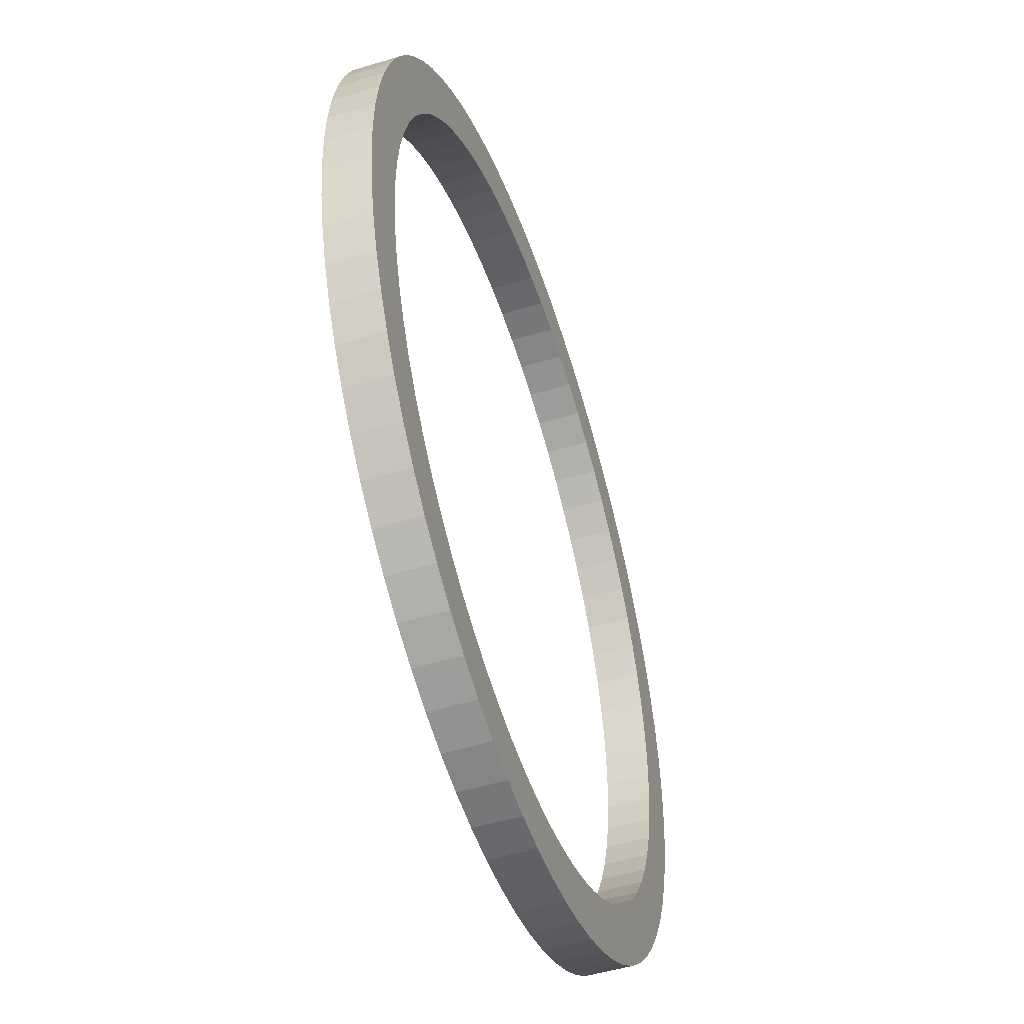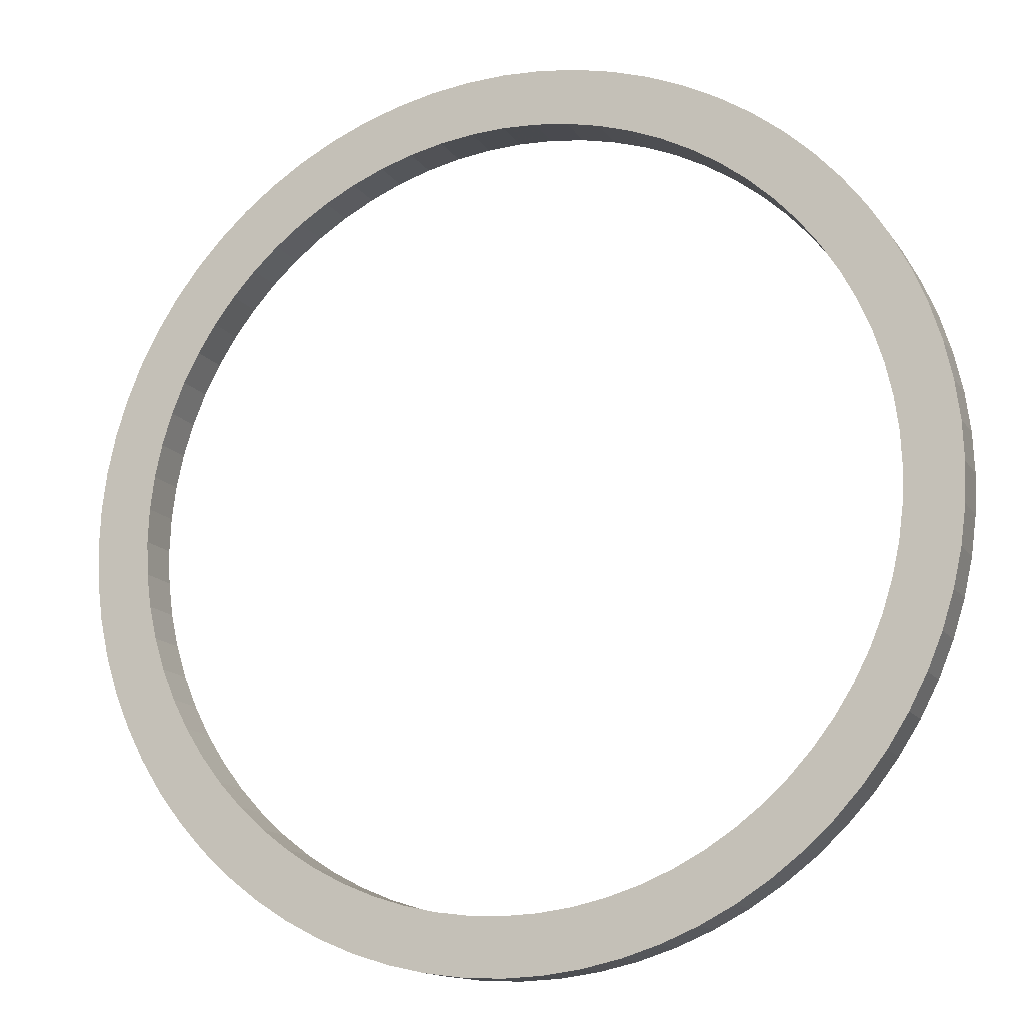
<metadata>
{"format":"obj","ext":"obj","renderer":"f3d","projection":"perspective","resolution":1024,"background":"white","views":[{"elev":-50.4,"azim":-71.6,"up":"+Y"},{"elev":-14.2,"azim":21.8,"up":"+Y"}]}
</metadata>
<code>
v -317.9 -3.893e-14 -836.4
v -316.7 -27.71 -836.4
v -313.1 -55.21 -836.4
v -307.1 -82.28 -836.4
v -298.8 -108.7 -836.4
v -288.1 -134.4 -836.4
v -275.3 -159 -836.4
v -260.4 -182.4 -836.4
v -243.5 -204.4 -836.4
v -224.8 -224.8 -836.4
v -204.4 -243.5 -836.4
v -182.4 -260.4 -836.4
v -159 -275.3 -836.4
v -134.4 -288.1 -836.4
v -108.7 -298.8 -836.4
v -82.28 -307.1 -836.4
v -55.21 -313.1 -836.4
v -27.71 -316.7 -836.4
v 1.947e-14 -317.9 -836.4
v 27.71 -316.7 -836.4
v 55.21 -313.1 -836.4
v 82.28 -307.1 -836.4
v 108.7 -298.8 -836.4
v 134.4 -288.1 -836.4
v 159 -275.3 -836.4
v 182.4 -260.4 -836.4
v 204.4 -243.5 -836.4
v 224.8 -224.8 -836.4
v 243.5 -204.4 -836.4
v 260.4 -182.4 -836.4
v 275.3 -159 -836.4
v 288.1 -134.4 -836.4
v 298.8 -108.7 -836.4
v 307.1 -82.28 -836.4
v 313.1 -55.21 -836.4
v 316.7 -27.71 -836.4
v 317.9 0 -836.4
v 316.7 27.71 -836.4
v 313.1 55.21 -836.4
v 307.1 82.28 -836.4
v 298.8 108.7 -836.4
v 288.1 134.4 -836.4
v 275.3 159 -836.4
v 260.4 182.4 -836.4
v 243.5 204.4 -836.4
v 224.8 224.8 -836.4
v 204.4 243.5 -836.4
v 182.4 260.4 -836.4
v 159 275.3 -836.4
v 134.4 288.1 -836.4
v 108.7 298.8 -836.4
v 82.28 307.1 -836.4
v 55.21 313.1 -836.4
v 27.71 316.7 -836.4
v 1.947e-14 317.9 -836.4
v -27.71 316.7 -836.4
v -55.21 313.1 -836.4
v -82.28 307.1 -836.4
v -108.7 298.8 -836.4
v -134.4 288.1 -836.4
v -159 275.3 -836.4
v -182.4 260.4 -836.4
v -204.4 243.5 -836.4
v -224.8 224.8 -836.4
v -243.5 204.4 -836.4
v -260.4 182.4 -836.4
v -275.3 159 -836.4
v -288.1 134.4 -836.4
v -298.8 108.7 -836.4
v -307.1 82.28 -836.4
v -313.1 55.21 -836.4
v -316.7 27.71 -836.4
v -277.5 -3.398e-14 -836.4
v -276.4 -24.18 -836.4
v -273.2 -48.18 -836.4
v -268 -71.81 -836.4
v -260.7 -94.9 -836.4
v -251.5 -117.3 -836.4
v -240.3 -138.7 -836.4
v -227.3 -159.1 -836.4
v -212.6 -178.3 -836.4
v -196.2 -196.2 -836.4
v -178.3 -212.6 -836.4
v -159.1 -227.3 -836.4
v -138.7 -240.3 -836.4
v -117.3 -251.5 -836.4
v -94.9 -260.7 -836.4
v -71.81 -268 -836.4
v -48.18 -273.2 -836.4
v -24.18 -276.4 -836.4
v 1.699e-14 -277.5 -836.4
v 24.18 -276.4 -836.4
v 48.18 -273.2 -836.4
v 71.81 -268 -836.4
v 94.9 -260.7 -836.4
v 117.3 -251.5 -836.4
v 138.7 -240.3 -836.4
v 159.1 -227.3 -836.4
v 178.3 -212.6 -836.4
v 196.2 -196.2 -836.4
v 212.6 -178.3 -836.4
v 227.3 -159.1 -836.4
v 240.3 -138.7 -836.4
v 251.5 -117.3 -836.4
v 260.7 -94.9 -836.4
v 268 -71.81 -836.4
v 273.2 -48.18 -836.4
v 276.4 -24.18 -836.4
v 277.5 0 -836.4
v 276.4 24.18 -836.4
v 273.2 48.18 -836.4
v 268 71.81 -836.4
v 260.7 94.9 -836.4
v 251.5 117.3 -836.4
v 240.3 138.7 -836.4
v 227.3 159.1 -836.4
v 212.6 178.3 -836.4
v 196.2 196.2 -836.4
v 178.3 212.6 -836.4
v 159.1 227.3 -836.4
v 138.7 240.3 -836.4
v 117.3 251.5 -836.4
v 94.9 260.7 -836.4
v 71.81 268 -836.4
v 48.18 273.2 -836.4
v 24.18 276.4 -836.4
v 1.699e-14 277.5 -836.4
v -24.18 276.4 -836.4
v -48.18 273.2 -836.4
v -71.81 268 -836.4
v -94.9 260.7 -836.4
v -117.3 251.5 -836.4
v -138.7 240.3 -836.4
v -159.1 227.3 -836.4
v -178.3 212.6 -836.4
v -196.2 196.2 -836.4
v -212.6 178.3 -836.4
v -227.3 159.1 -836.4
v -240.3 138.7 -836.4
v -251.5 117.3 -836.4
v -260.7 94.9 -836.4
v -268 71.81 -836.4
v -273.2 48.18 -836.4
v -276.4 24.18 -836.4
v -317.9 -3.893e-14 -804.3
v -316.7 -27.71 -804.3
v -313.1 -55.21 -804.3
v -307.1 -82.28 -804.3
v -298.8 -108.7 -804.3
v -288.1 -134.4 -804.3
v -275.3 -159 -804.3
v -260.4 -182.4 -804.3
v -243.5 -204.4 -804.3
v -224.8 -224.8 -804.3
v -204.4 -243.5 -804.3
v -182.4 -260.4 -804.3
v -159 -275.3 -804.3
v -134.4 -288.1 -804.3
v -108.7 -298.8 -804.3
v -82.28 -307.1 -804.3
v -55.21 -313.1 -804.3
v -27.71 -316.7 -804.3
v 1.947e-14 -317.9 -804.3
v 27.71 -316.7 -804.3
v 55.21 -313.1 -804.3
v 82.28 -307.1 -804.3
v 108.7 -298.8 -804.3
v 134.4 -288.1 -804.3
v 159 -275.3 -804.3
v 182.4 -260.4 -804.3
v 204.4 -243.5 -804.3
v 224.8 -224.8 -804.3
v 243.5 -204.4 -804.3
v 260.4 -182.4 -804.3
v 275.3 -159 -804.3
v 288.1 -134.4 -804.3
v 298.8 -108.7 -804.3
v 307.1 -82.28 -804.3
v 313.1 -55.21 -804.3
v 316.7 -27.71 -804.3
v 317.9 0 -804.3
v 316.7 27.71 -804.3
v 313.1 55.21 -804.3
v 307.1 82.28 -804.3
v 298.8 108.7 -804.3
v 288.1 134.4 -804.3
v 275.3 159 -804.3
v 260.4 182.4 -804.3
v 243.5 204.4 -804.3
v 224.8 224.8 -804.3
v 204.4 243.5 -804.3
v 182.4 260.4 -804.3
v 159 275.3 -804.3
v 134.4 288.1 -804.3
v 108.7 298.8 -804.3
v 82.28 307.1 -804.3
v 55.21 313.1 -804.3
v 27.71 316.7 -804.3
v 1.947e-14 317.9 -804.3
v -27.71 316.7 -804.3
v -55.21 313.1 -804.3
v -82.28 307.1 -804.3
v -108.7 298.8 -804.3
v -134.4 288.1 -804.3
v -159 275.3 -804.3
v -182.4 260.4 -804.3
v -204.4 243.5 -804.3
v -224.8 224.8 -804.3
v -243.5 204.4 -804.3
v -260.4 182.4 -804.3
v -275.3 159 -804.3
v -288.1 134.4 -804.3
v -298.8 108.7 -804.3
v -307.1 82.28 -804.3
v -313.1 55.21 -804.3
v -316.7 27.71 -804.3
v -277.5 -3.398e-14 -804.3
v -276.4 -24.18 -804.3
v -273.2 -48.18 -804.3
v -268 -71.81 -804.3
v -260.7 -94.9 -804.3
v -251.5 -117.3 -804.3
v -240.3 -138.7 -804.3
v -227.3 -159.1 -804.3
v -212.6 -178.3 -804.3
v -196.2 -196.2 -804.3
v -178.3 -212.6 -804.3
v -159.1 -227.3 -804.3
v -138.7 -240.3 -804.3
v -117.3 -251.5 -804.3
v -94.9 -260.7 -804.3
v -71.81 -268 -804.3
v -48.18 -273.2 -804.3
v -24.18 -276.4 -804.3
v 1.699e-14 -277.5 -804.3
v 24.18 -276.4 -804.3
v 48.18 -273.2 -804.3
v 71.81 -268 -804.3
v 94.9 -260.7 -804.3
v 117.3 -251.5 -804.3
v 138.7 -240.3 -804.3
v 159.1 -227.3 -804.3
v 178.3 -212.6 -804.3
v 196.2 -196.2 -804.3
v 212.6 -178.3 -804.3
v 227.3 -159.1 -804.3
v 240.3 -138.7 -804.3
v 251.5 -117.3 -804.3
v 260.7 -94.9 -804.3
v 268 -71.81 -804.3
v 273.2 -48.18 -804.3
v 276.4 -24.18 -804.3
v 277.5 0 -804.3
v 276.4 24.18 -804.3
v 273.2 48.18 -804.3
v 268 71.81 -804.3
v 260.7 94.9 -804.3
v 251.5 117.3 -804.3
v 240.3 138.7 -804.3
v 227.3 159.1 -804.3
v 212.6 178.3 -804.3
v 196.2 196.2 -804.3
v 178.3 212.6 -804.3
v 159.1 227.3 -804.3
v 138.7 240.3 -804.3
v 117.3 251.5 -804.3
v 94.9 260.7 -804.3
v 71.81 268 -804.3
v 48.18 273.2 -804.3
v 24.18 276.4 -804.3
v 1.699e-14 277.5 -804.3
v -24.18 276.4 -804.3
v -48.18 273.2 -804.3
v -71.81 268 -804.3
v -94.9 260.7 -804.3
v -117.3 251.5 -804.3
v -138.7 240.3 -804.3
v -159.1 227.3 -804.3
v -178.3 212.6 -804.3
v -196.2 196.2 -804.3
v -212.6 178.3 -804.3
v -227.3 159.1 -804.3
v -240.3 138.7 -804.3
v -251.5 117.3 -804.3
v -260.7 94.9 -804.3
v -268 71.81 -804.3
v -273.2 48.18 -804.3
v -276.4 24.18 -804.3
v -317.9 -3.893e-14 -836.4
v -316.7 -27.71 -836.4
v -313.1 -55.21 -836.4
v -307.1 -82.28 -836.4
v -298.8 -108.7 -836.4
v -288.1 -134.4 -836.4
v -275.3 -159 -836.4
v -260.4 -182.4 -836.4
v -243.5 -204.4 -836.4
v -224.8 -224.8 -836.4
v -204.4 -243.5 -836.4
v -182.4 -260.4 -836.4
v -159 -275.3 -836.4
v -134.4 -288.1 -836.4
v -108.7 -298.8 -836.4
v -82.28 -307.1 -836.4
v -55.21 -313.1 -836.4
v -27.71 -316.7 -836.4
v 1.947e-14 -317.9 -836.4
v 27.71 -316.7 -836.4
v 55.21 -313.1 -836.4
v 82.28 -307.1 -836.4
v 108.7 -298.8 -836.4
v 134.4 -288.1 -836.4
v 159 -275.3 -836.4
v 182.4 -260.4 -836.4
v 204.4 -243.5 -836.4
v 224.8 -224.8 -836.4
v 243.5 -204.4 -836.4
v 260.4 -182.4 -836.4
v 275.3 -159 -836.4
v 288.1 -134.4 -836.4
v 298.8 -108.7 -836.4
v 307.1 -82.28 -836.4
v 313.1 -55.21 -836.4
v 316.7 -27.71 -836.4
v 317.9 0 -836.4
v 316.7 27.71 -836.4
v 313.1 55.21 -836.4
v 307.1 82.28 -836.4
v 298.8 108.7 -836.4
v 288.1 134.4 -836.4
v 275.3 159 -836.4
v 260.4 182.4 -836.4
v 243.5 204.4 -836.4
v 224.8 224.8 -836.4
v 204.4 243.5 -836.4
v 182.4 260.4 -836.4
v 159 275.3 -836.4
v 134.4 288.1 -836.4
v 108.7 298.8 -836.4
v 82.28 307.1 -836.4
v 55.21 313.1 -836.4
v 27.71 316.7 -836.4
v 1.947e-14 317.9 -836.4
v -27.71 316.7 -836.4
v -55.21 313.1 -836.4
v -82.28 307.1 -836.4
v -108.7 298.8 -836.4
v -134.4 288.1 -836.4
v -159 275.3 -836.4
v -182.4 260.4 -836.4
v -204.4 243.5 -836.4
v -224.8 224.8 -836.4
v -243.5 204.4 -836.4
v -260.4 182.4 -836.4
v -275.3 159 -836.4
v -288.1 134.4 -836.4
v -298.8 108.7 -836.4
v -307.1 82.28 -836.4
v -313.1 55.21 -836.4
v -316.7 27.71 -836.4
v -317.9 -3.893e-14 -804.3
v -316.7 -27.71 -804.3
v -313.1 -55.21 -804.3
v -307.1 -82.28 -804.3
v -298.8 -108.7 -804.3
v -288.1 -134.4 -804.3
v -275.3 -159 -804.3
v -260.4 -182.4 -804.3
v -243.5 -204.4 -804.3
v -224.8 -224.8 -804.3
v -204.4 -243.5 -804.3
v -182.4 -260.4 -804.3
v -159 -275.3 -804.3
v -134.4 -288.1 -804.3
v -108.7 -298.8 -804.3
v -82.28 -307.1 -804.3
v -55.21 -313.1 -804.3
v -27.71 -316.7 -804.3
v 1.947e-14 -317.9 -804.3
v 27.71 -316.7 -804.3
v 55.21 -313.1 -804.3
v 82.28 -307.1 -804.3
v 108.7 -298.8 -804.3
v 134.4 -288.1 -804.3
v 159 -275.3 -804.3
v 182.4 -260.4 -804.3
v 204.4 -243.5 -804.3
v 224.8 -224.8 -804.3
v 243.5 -204.4 -804.3
v 260.4 -182.4 -804.3
v 275.3 -159 -804.3
v 288.1 -134.4 -804.3
v 298.8 -108.7 -804.3
v 307.1 -82.28 -804.3
v 313.1 -55.21 -804.3
v 316.7 -27.71 -804.3
v 317.9 0 -804.3
v 316.7 27.71 -804.3
v 313.1 55.21 -804.3
v 307.1 82.28 -804.3
v 298.8 108.7 -804.3
v 288.1 134.4 -804.3
v 275.3 159 -804.3
v 260.4 182.4 -804.3
v 243.5 204.4 -804.3
v 224.8 224.8 -804.3
v 204.4 243.5 -804.3
v 182.4 260.4 -804.3
v 159 275.3 -804.3
v 134.4 288.1 -804.3
v 108.7 298.8 -804.3
v 82.28 307.1 -804.3
v 55.21 313.1 -804.3
v 27.71 316.7 -804.3
v 1.947e-14 317.9 -804.3
v -27.71 316.7 -804.3
v -55.21 313.1 -804.3
v -82.28 307.1 -804.3
v -108.7 298.8 -804.3
v -134.4 288.1 -804.3
v -159 275.3 -804.3
v -182.4 260.4 -804.3
v -204.4 243.5 -804.3
v -224.8 224.8 -804.3
v -243.5 204.4 -804.3
v -260.4 182.4 -804.3
v -275.3 159 -804.3
v -288.1 134.4 -804.3
v -298.8 108.7 -804.3
v -307.1 82.28 -804.3
v -313.1 55.21 -804.3
v -316.7 27.71 -804.3
v -277.5 -3.398e-14 -836.4
v -276.4 -24.18 -836.4
v -273.2 -48.18 -836.4
v -268 -71.81 -836.4
v -260.7 -94.9 -836.4
v -251.5 -117.3 -836.4
v -240.3 -138.7 -836.4
v -227.3 -159.1 -836.4
v -212.6 -178.3 -836.4
v -196.2 -196.2 -836.4
v -178.3 -212.6 -836.4
v -159.1 -227.3 -836.4
v -138.7 -240.3 -836.4
v -117.3 -251.5 -836.4
v -94.9 -260.7 -836.4
v -71.81 -268 -836.4
v -48.18 -273.2 -836.4
v -24.18 -276.4 -836.4
v 1.699e-14 -277.5 -836.4
v 24.18 -276.4 -836.4
v 48.18 -273.2 -836.4
v 71.81 -268 -836.4
v 94.9 -260.7 -836.4
v 117.3 -251.5 -836.4
v 138.7 -240.3 -836.4
v 159.1 -227.3 -836.4
v 178.3 -212.6 -836.4
v 196.2 -196.2 -836.4
v 212.6 -178.3 -836.4
v 227.3 -159.1 -836.4
v 240.3 -138.7 -836.4
v 251.5 -117.3 -836.4
v 260.7 -94.9 -836.4
v 268 -71.81 -836.4
v 273.2 -48.18 -836.4
v 276.4 -24.18 -836.4
v 277.5 0 -836.4
v 276.4 24.18 -836.4
v 273.2 48.18 -836.4
v 268 71.81 -836.4
v 260.7 94.9 -836.4
v 251.5 117.3 -836.4
v 240.3 138.7 -836.4
v 227.3 159.1 -836.4
v 212.6 178.3 -836.4
v 196.2 196.2 -836.4
v 178.3 212.6 -836.4
v 159.1 227.3 -836.4
v 138.7 240.3 -836.4
v 117.3 251.5 -836.4
v 94.9 260.7 -836.4
v 71.81 268 -836.4
v 48.18 273.2 -836.4
v 24.18 276.4 -836.4
v 1.699e-14 277.5 -836.4
v -24.18 276.4 -836.4
v -48.18 273.2 -836.4
v -71.81 268 -836.4
v -94.9 260.7 -836.4
v -117.3 251.5 -836.4
v -138.7 240.3 -836.4
v -159.1 227.3 -836.4
v -178.3 212.6 -836.4
v -196.2 196.2 -836.4
v -212.6 178.3 -836.4
v -227.3 159.1 -836.4
v -240.3 138.7 -836.4
v -251.5 117.3 -836.4
v -260.7 94.9 -836.4
v -268 71.81 -836.4
v -273.2 48.18 -836.4
v -276.4 24.18 -836.4
v -277.5 -3.398e-14 -804.3
v -276.4 -24.18 -804.3
v -273.2 -48.18 -804.3
v -268 -71.81 -804.3
v -260.7 -94.9 -804.3
v -251.5 -117.3 -804.3
v -240.3 -138.7 -804.3
v -227.3 -159.1 -804.3
v -212.6 -178.3 -804.3
v -196.2 -196.2 -804.3
v -178.3 -212.6 -804.3
v -159.1 -227.3 -804.3
v -138.7 -240.3 -804.3
v -117.3 -251.5 -804.3
v -94.9 -260.7 -804.3
v -71.81 -268 -804.3
v -48.18 -273.2 -804.3
v -24.18 -276.4 -804.3
v 1.699e-14 -277.5 -804.3
v 24.18 -276.4 -804.3
v 48.18 -273.2 -804.3
v 71.81 -268 -804.3
v 94.9 -260.7 -804.3
v 117.3 -251.5 -804.3
v 138.7 -240.3 -804.3
v 159.1 -227.3 -804.3
v 178.3 -212.6 -804.3
v 196.2 -196.2 -804.3
v 212.6 -178.3 -804.3
v 227.3 -159.1 -804.3
v 240.3 -138.7 -804.3
v 251.5 -117.3 -804.3
v 260.7 -94.9 -804.3
v 268 -71.81 -804.3
v 273.2 -48.18 -804.3
v 276.4 -24.18 -804.3
v 277.5 0 -804.3
v 276.4 24.18 -804.3
v 273.2 48.18 -804.3
v 268 71.81 -804.3
v 260.7 94.9 -804.3
v 251.5 117.3 -804.3
v 240.3 138.7 -804.3
v 227.3 159.1 -804.3
v 212.6 178.3 -804.3
v 196.2 196.2 -804.3
v 178.3 212.6 -804.3
v 159.1 227.3 -804.3
v 138.7 240.3 -804.3
v 117.3 251.5 -804.3
v 94.9 260.7 -804.3
v 71.81 268 -804.3
v 48.18 273.2 -804.3
v 24.18 276.4 -804.3
v 1.699e-14 277.5 -804.3
v -24.18 276.4 -804.3
v -48.18 273.2 -804.3
v -71.81 268 -804.3
v -94.9 260.7 -804.3
v -117.3 251.5 -804.3
v -138.7 240.3 -804.3
v -159.1 227.3 -804.3
v -178.3 212.6 -804.3
v -196.2 196.2 -804.3
v -212.6 178.3 -804.3
v -227.3 159.1 -804.3
v -240.3 138.7 -804.3
v -251.5 117.3 -804.3
v -260.7 94.9 -804.3
v -268 71.81 -804.3
v -273.2 48.18 -804.3
v -276.4 24.18 -804.3
f 1 2 74 73
f 2 3 75 74
f 3 4 76 75
f 4 5 77 76
f 5 6 78 77
f 6 7 79 78
f 7 8 80 79
f 8 9 81 80
f 9 10 82 81
f 10 11 83 82
f 11 12 84 83
f 12 13 85 84
f 13 14 86 85
f 14 15 87 86
f 15 16 88 87
f 16 17 89 88
f 17 18 90 89
f 18 19 91 90
f 19 20 92 91
f 20 21 93 92
f 21 22 94 93
f 22 23 95 94
f 23 24 96 95
f 24 25 97 96
f 25 26 98 97
f 26 27 99 98
f 27 28 100 99
f 28 29 101 100
f 29 30 102 101
f 30 31 103 102
f 31 32 104 103
f 32 33 105 104
f 33 34 106 105
f 34 35 107 106
f 35 36 108 107
f 36 37 109 108
f 37 38 110 109
f 38 39 111 110
f 39 40 112 111
f 40 41 113 112
f 41 42 114 113
f 42 43 115 114
f 43 44 116 115
f 44 45 117 116
f 45 46 118 117
f 46 47 119 118
f 47 48 120 119
f 48 49 121 120
f 49 50 122 121
f 50 51 123 122
f 51 52 124 123
f 52 53 125 124
f 53 54 126 125
f 54 55 127 126
f 55 56 128 127
f 56 57 129 128
f 57 58 130 129
f 58 59 131 130
f 59 60 132 131
f 60 61 133 132
f 61 62 134 133
f 62 63 135 134
f 63 64 136 135
f 64 65 137 136
f 65 66 138 137
f 66 67 139 138
f 67 68 140 139
f 68 69 141 140
f 69 70 142 141
f 70 71 143 142
f 71 72 144 143
f 72 1 73 144
f 145 146 218 217
f 146 147 219 218
f 147 148 220 219
f 148 149 221 220
f 149 150 222 221
f 150 151 223 222
f 151 152 224 223
f 152 153 225 224
f 153 154 226 225
f 154 155 227 226
f 155 156 228 227
f 156 157 229 228
f 157 158 230 229
f 158 159 231 230
f 159 160 232 231
f 160 161 233 232
f 161 162 234 233
f 162 163 235 234
f 163 164 236 235
f 164 165 237 236
f 165 166 238 237
f 166 167 239 238
f 167 168 240 239
f 168 169 241 240
f 169 170 242 241
f 170 171 243 242
f 171 172 244 243
f 172 173 245 244
f 173 174 246 245
f 174 175 247 246
f 175 176 248 247
f 176 177 249 248
f 177 178 250 249
f 178 179 251 250
f 179 180 252 251
f 180 181 253 252
f 181 182 254 253
f 182 183 255 254
f 183 184 256 255
f 184 185 257 256
f 185 186 258 257
f 186 187 259 258
f 187 188 260 259
f 188 189 261 260
f 189 190 262 261
f 190 191 263 262
f 191 192 264 263
f 192 193 265 264
f 193 194 266 265
f 194 195 267 266
f 195 196 268 267
f 196 197 269 268
f 197 198 270 269
f 198 199 271 270
f 199 200 272 271
f 200 201 273 272
f 201 202 274 273
f 202 203 275 274
f 203 204 276 275
f 204 205 277 276
f 205 206 278 277
f 206 207 279 278
f 207 208 280 279
f 208 209 281 280
f 209 210 282 281
f 210 211 283 282
f 211 212 284 283
f 212 213 285 284
f 213 214 286 285
f 214 215 287 286
f 215 216 288 287
f 216 145 217 288
f 289 290 362 361
f 290 291 363 362
f 291 292 364 363
f 292 293 365 364
f 293 294 366 365
f 294 295 367 366
f 295 296 368 367
f 296 297 369 368
f 297 298 370 369
f 298 299 371 370
f 299 300 372 371
f 300 301 373 372
f 301 302 374 373
f 302 303 375 374
f 303 304 376 375
f 304 305 377 376
f 305 306 378 377
f 306 307 379 378
f 307 308 380 379
f 308 309 381 380
f 309 310 382 381
f 310 311 383 382
f 311 312 384 383
f 312 313 385 384
f 313 314 386 385
f 314 315 387 386
f 315 316 388 387
f 316 317 389 388
f 317 318 390 389
f 318 319 391 390
f 319 320 392 391
f 320 321 393 392
f 321 322 394 393
f 322 323 395 394
f 323 324 396 395
f 324 325 397 396
f 325 326 398 397
f 326 327 399 398
f 327 328 400 399
f 328 329 401 400
f 329 330 402 401
f 330 331 403 402
f 331 332 404 403
f 332 333 405 404
f 333 334 406 405
f 334 335 407 406
f 335 336 408 407
f 336 337 409 408
f 337 338 410 409
f 338 339 411 410
f 339 340 412 411
f 340 341 413 412
f 341 342 414 413
f 342 343 415 414
f 343 344 416 415
f 344 345 417 416
f 345 346 418 417
f 346 347 419 418
f 347 348 420 419
f 348 349 421 420
f 349 350 422 421
f 350 351 423 422
f 351 352 424 423
f 352 353 425 424
f 353 354 426 425
f 354 355 427 426
f 355 356 428 427
f 356 357 429 428
f 357 358 430 429
f 358 359 431 430
f 359 360 432 431
f 360 289 361 432
f 433 434 506 505
f 434 435 507 506
f 435 436 508 507
f 436 437 509 508
f 437 438 510 509
f 438 439 511 510
f 439 440 512 511
f 440 441 513 512
f 441 442 514 513
f 442 443 515 514
f 443 444 516 515
f 444 445 517 516
f 445 446 518 517
f 446 447 519 518
f 447 448 520 519
f 448 449 521 520
f 449 450 522 521
f 450 451 523 522
f 451 452 524 523
f 452 453 525 524
f 453 454 526 525
f 454 455 527 526
f 455 456 528 527
f 456 457 529 528
f 457 458 530 529
f 458 459 531 530
f 459 460 532 531
f 460 461 533 532
f 461 462 534 533
f 462 463 535 534
f 463 464 536 535
f 464 465 537 536
f 465 466 538 537
f 466 467 539 538
f 467 468 540 539
f 468 469 541 540
f 469 470 542 541
f 470 471 543 542
f 471 472 544 543
f 472 473 545 544
f 473 474 546 545
f 474 475 547 546
f 475 476 548 547
f 476 477 549 548
f 477 478 550 549
f 478 479 551 550
f 479 480 552 551
f 480 481 553 552
f 481 482 554 553
f 482 483 555 554
f 483 484 556 555
f 484 485 557 556
f 485 486 558 557
f 486 487 559 558
f 487 488 560 559
f 488 489 561 560
f 489 490 562 561
f 490 491 563 562
f 491 492 564 563
f 492 493 565 564
f 493 494 566 565
f 494 495 567 566
f 495 496 568 567
f 496 497 569 568
f 497 498 570 569
f 498 499 571 570
f 499 500 572 571
f 500 501 573 572
f 501 502 574 573
f 502 503 575 574
f 503 504 576 575
f 504 433 505 576

</code>
